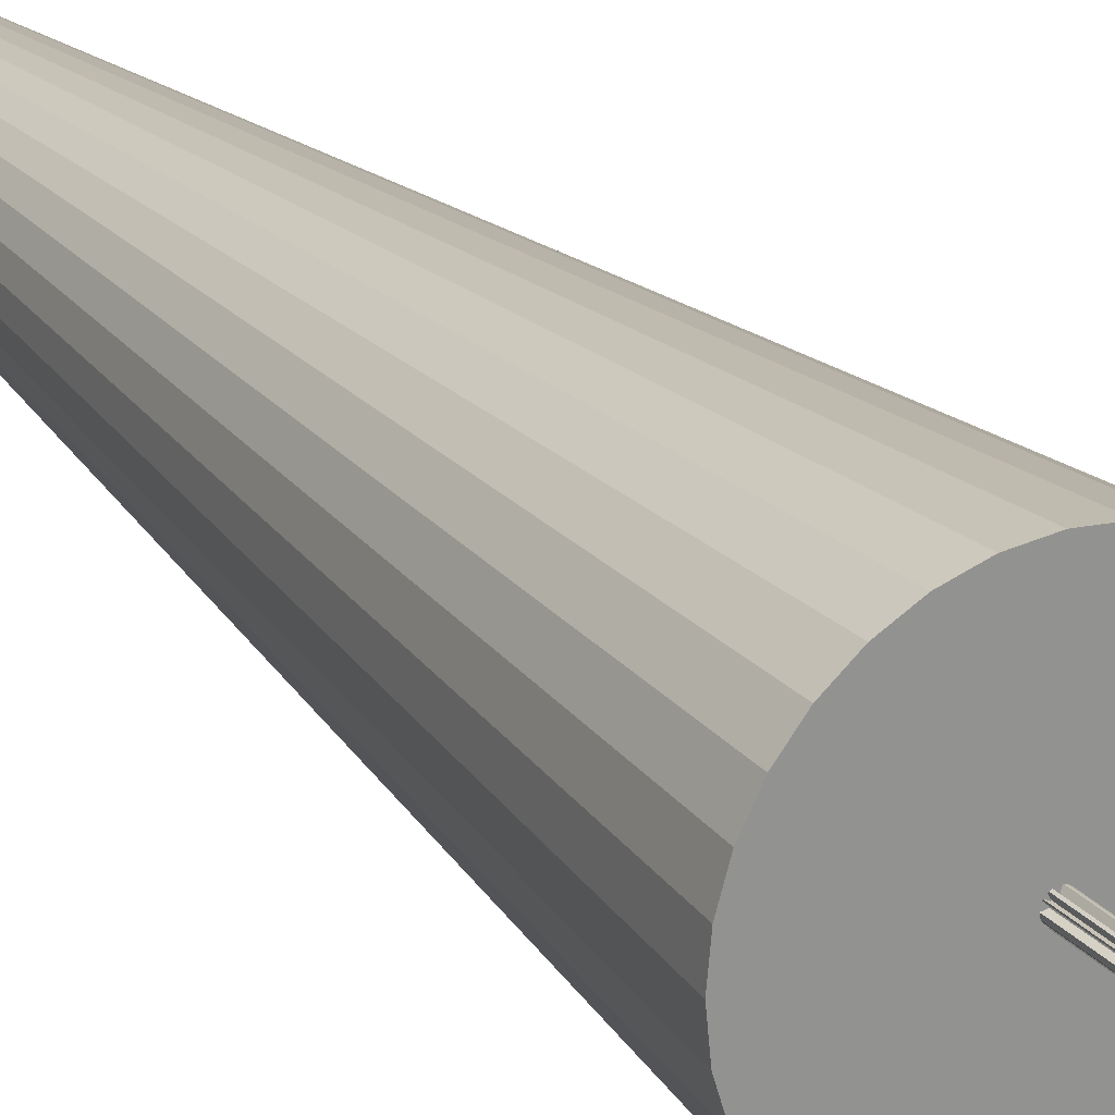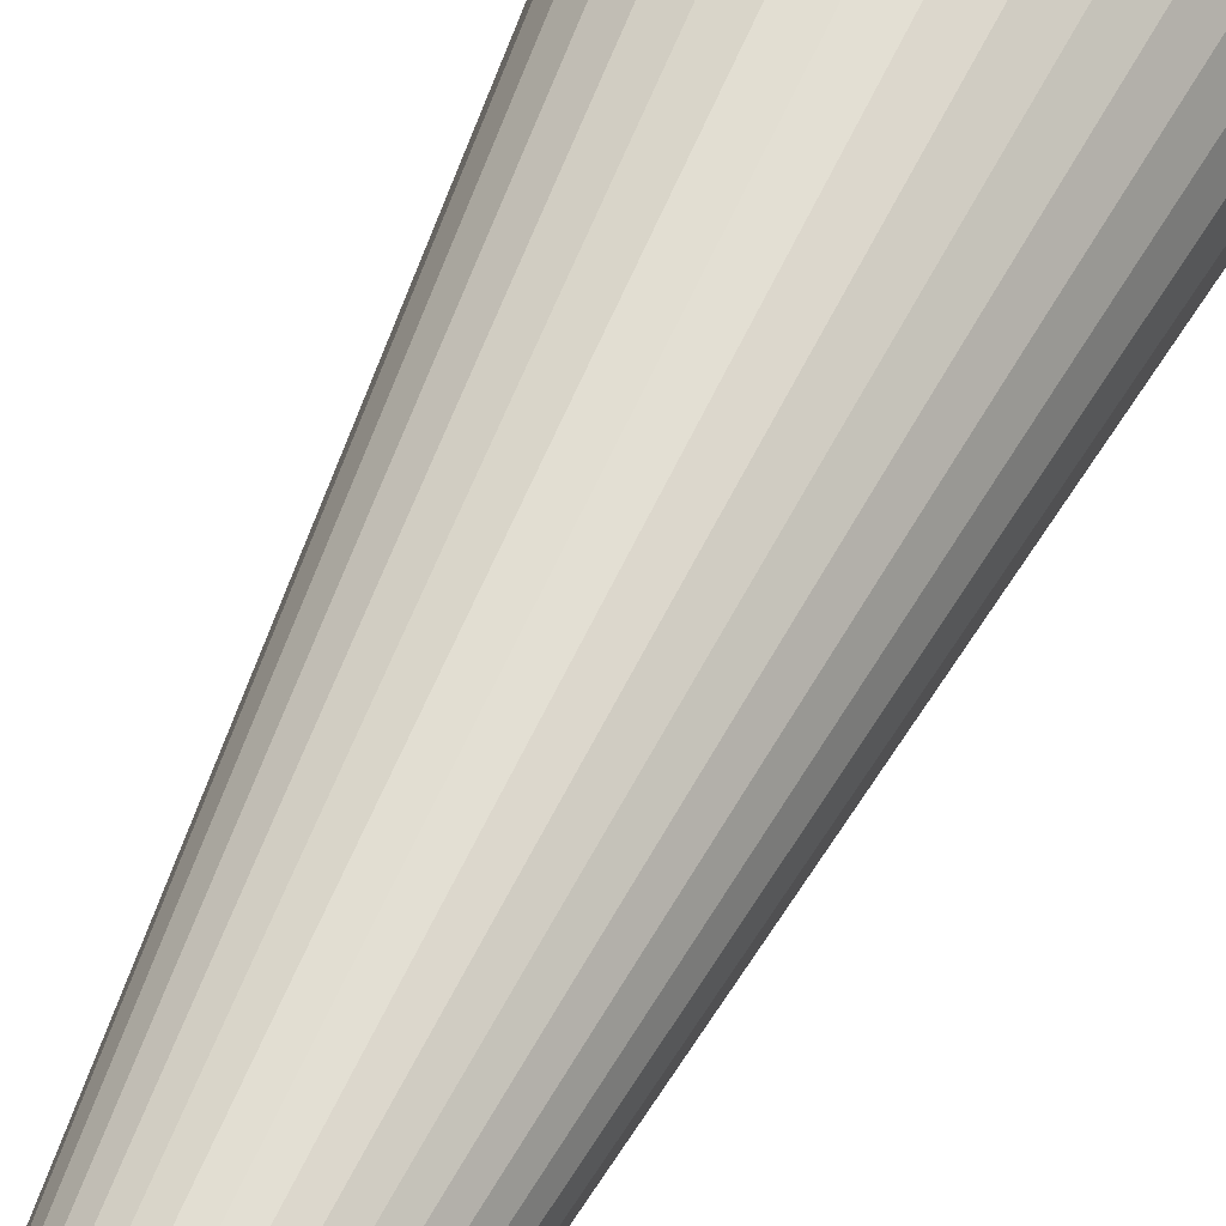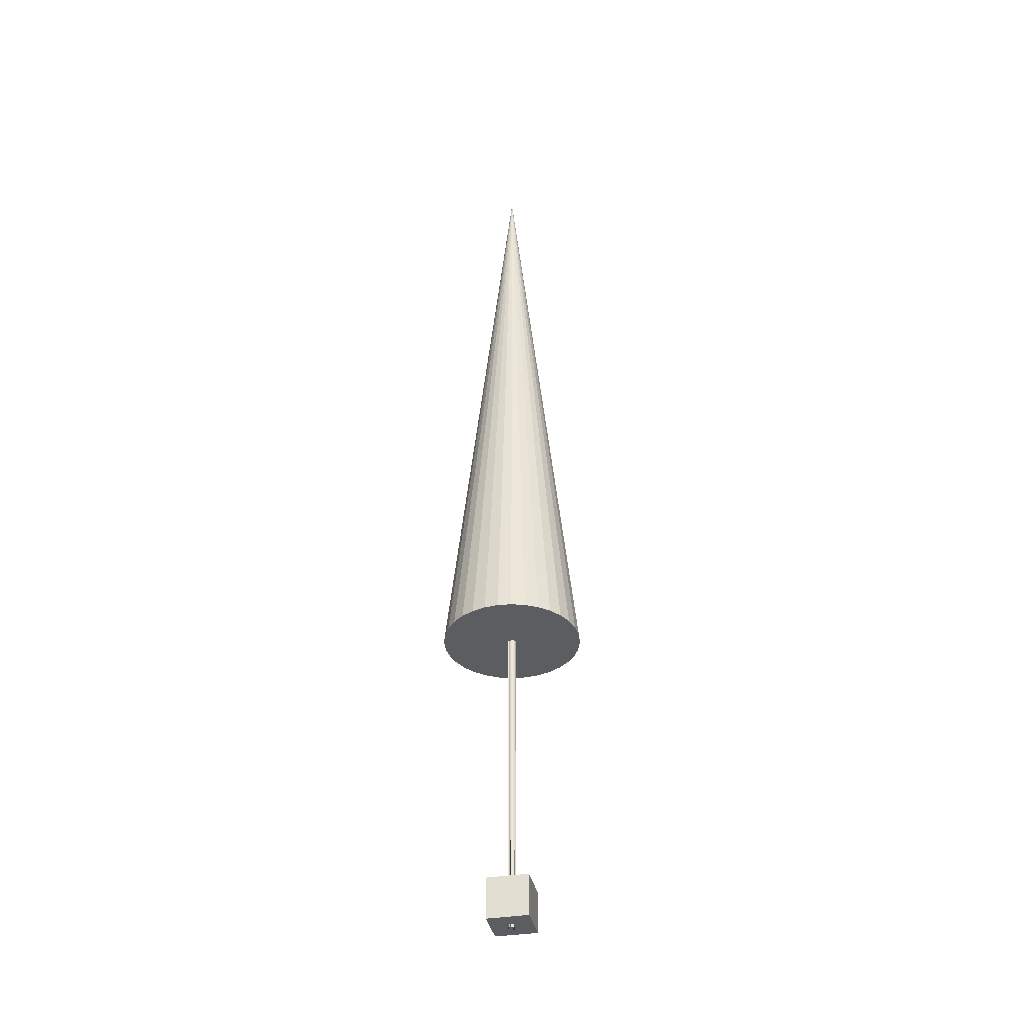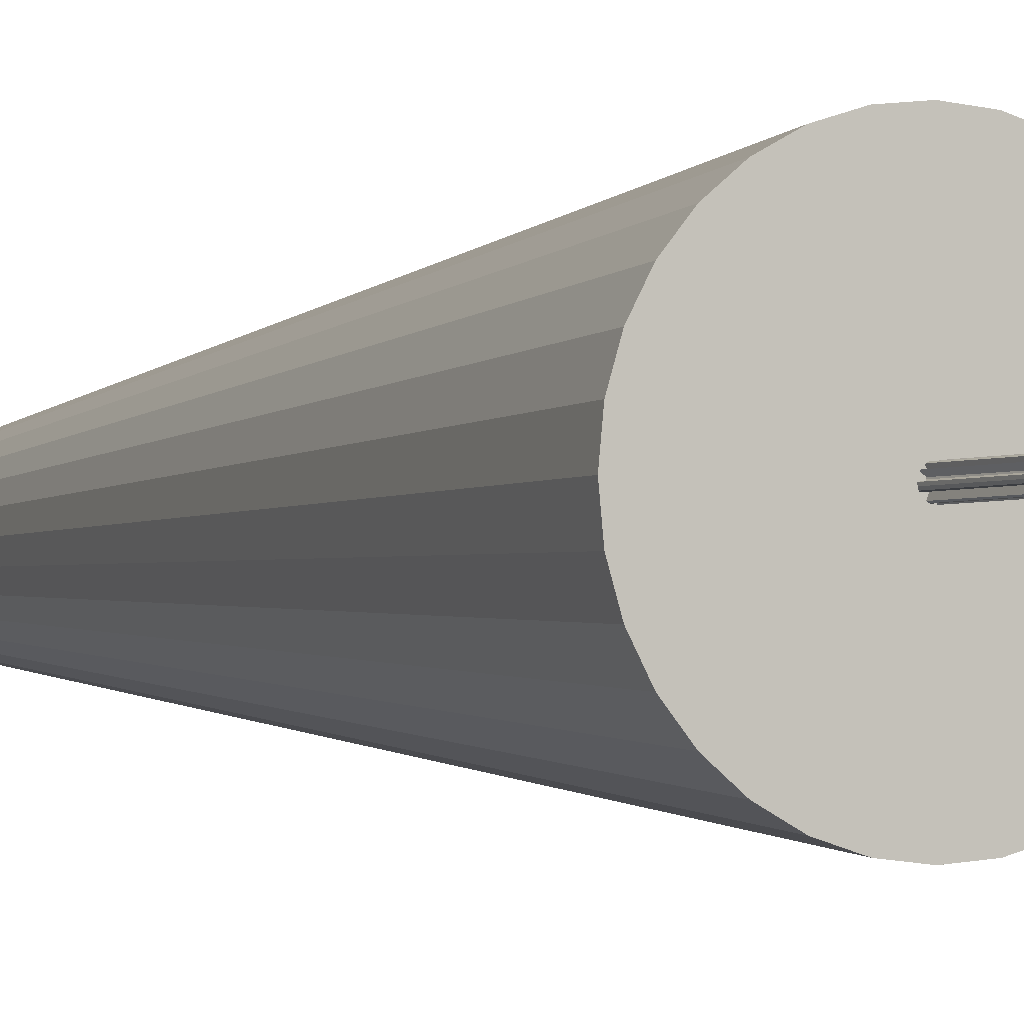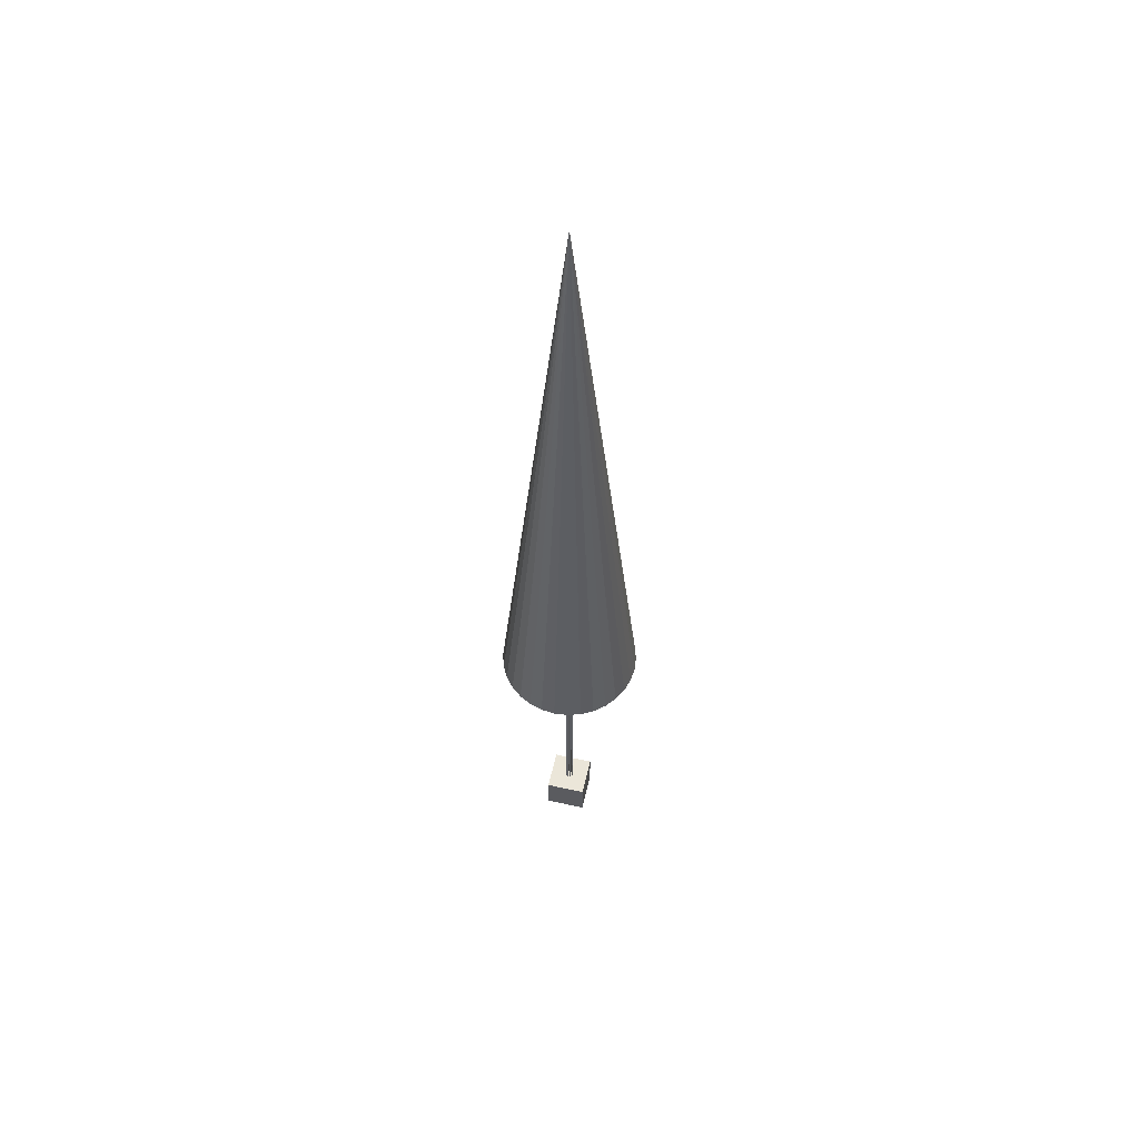
<metadata>
{"format":"obj","ext":"obj","renderer":"f3d","projection":"perspective","resolution":1024,"background":"white","views":[{"elev":24.0,"azim":-30.3,"up":"+Z"},{"elev":59.6,"azim":-155.1,"up":"+Z"},{"elev":-37.1,"azim":101.8,"up":"+Y"},{"elev":-2.1,"azim":-27.4,"up":"+Z"},{"elev":57.1,"azim":-167.0,"up":"+Y"}]}
</metadata>
<code>
o Sphere_Sphere.001
v 0 4.788 0
v -0.07536 1.235 -0.3748
v -0.1471 1.235 -0.353
v -0.2132 1.235 -0.3177
v -0.2712 1.235 -0.2701
v -0.3188 1.235 -0.2121
v -0.3541 1.235 -0.146
v -0.3759 1.235 -0.07426
v -0.3832 1.235 0.000354
v -0.3759 1.235 0.07497
v -0.3541 1.235 0.1467
v -0.3188 1.235 0.2128
v -0.2712 1.235 0.2708
v -0.2132 1.235 0.3184
v -0.1471 1.235 0.3537
v -0.07536 1.235 0.3755
v -0.000745 1.235 0.3828
v 0.07387 1.235 0.3755
v -0.004406 3.394 -0.02215
v -0.00243 0.4579 -0.008118
v -0.008643 3.394 -0.02087
v -0.008643 -0.4761 -0.02087
v -0.01255 3.394 -0.01878
v -0.01255 -0.4761 -0.01878
v 0.1456 1.235 0.3537
v 0.2117 1.235 0.3184
v 0.2697 1.235 0.2708
v -0.01597 3.394 -0.01597
v -0.006853 0.4579 -0.005754
v -0.01878 3.394 -0.01255
v -0.007928 0.4579 -0.004445
v -0.02087 3.394 -0.008644
v -0.02087 -0.4761 -0.008644
v -0.02215 3.394 -0.004407
v -0.02215 -0.4761 -0.004407
v -0.02259 3.394 -0
v -0.02259 -0.4761 -0
v 0.3173 1.235 0.2128
v 0.3526 1.235 0.1467
v 0.3744 1.235 0.07497
v -0.02215 3.394 0.004406
v -0.009218 0.4579 0.00204
v -0.02087 3.394 0.008643
v -0.008726 0.4579 0.00366
v -0.01878 3.394 0.01255
v -0.01878 -0.4761 0.01255
v -0.01597 3.394 0.01597
v -0.006853 0.4579 0.006463
v -0.01255 3.394 0.01878
v -0.01255 -0.4761 0.01878
v 0.3817 1.235 0.000354
v 0.3744 1.235 -0.07426
v -0.008643 3.394 0.02087
v -0.008643 -0.4761 0.02087
v -0.004406 3.394 0.02215
v -0.00243 0.4579 0.008827
v 0 3.394 0.02259
v -0.000745 0.4579 0.008993
v 0.004406 3.394 0.02215
v 0.004406 -0.4761 0.02215
v 0.008644 3.394 0.02087
v 0.008644 -0.4761 0.02087
v 0.3526 1.235 -0.146
v 0.3173 1.235 -0.2121
v 0.2697 1.235 -0.2701
v 0.01255 3.394 0.01878
v 0.01255 -0.4761 0.01878
v 0.01597 3.394 0.01597
v 0.005363 0.4579 0.006463
v 0.01878 3.394 0.01255
v 0.01878 -0.4761 0.01255
v 0.02087 3.394 0.008643
v 0.02087 -0.4761 0.008643
v 0.02215 3.394 0.004406
v 0.007728 0.4579 0.00204
v 0.2117 1.235 -0.3177
v 0.1456 1.235 -0.353
v 0.02259 3.394 -0
v 0.02259 -0.4761 -0
v 0.02215 3.394 -0.004407
v 0.02215 -0.4761 -0.004407
v 0.02087 3.394 -0.008644
v 0.02087 -0.4761 -0.008644
v 0.01878 3.394 -0.01255
v 0.01878 -0.4761 -0.01255
v 0.01597 3.394 -0.01597
v 0.01597 -0.4761 -0.01597
v 0.07387 1.235 -0.3748
v -0.000745 1.235 -0.3821
v 0.01255 3.394 -0.01878
v 0.004054 0.4579 -0.006829
v 0.008644 3.394 -0.02087
v 0.008644 -0.4761 -0.02087
v 0.004406 3.394 -0.02215
v 0.004406 -0.4761 -0.02215
v 0 3.394 -0.02259
v 0 -0.4761 -0.02259
v -0.1114 -0.4627 0.1114
v -0.1114 -0.2399 0.1114
v -0.1114 -0.4627 -0.1114
v -0.1114 -0.2399 -0.1114
v 0.1114 -0.4627 0.1114
v 0.1114 -0.2399 0.1114
v 0.1114 -0.4627 -0.1114
v 0.1114 -0.2399 -0.1114
f 2 1 89
f 3 1 2
f 2 89 88 77 76 65 64 63 52 51 40 39 38 27 26 25 18 17 16 15 14 13 12 11 10 9 8 7 6 5 4 3
f 4 1 3
f 5 1 4
f 6 1 5
f 7 1 6
f 8 1 7
f 9 1 8
f 10 1 9
f 11 1 10
f 12 1 11
f 13 1 12
f 14 1 13
f 15 1 14
f 16 1 15
f 17 1 16
f 18 1 17
f 96 19 21 23 28 30 32 34 36 41 43 45 47 49 53 55 57 59 61 66 68 70 72 74 78 80 82 84 86 90 92 94
f 20 19 96 97
f 25 1 18
f 22 21 19 20
f 20 97 95 93 91 87 85 83 81 79 75 73 71 69 67 62 60 58 56 54 50 48 46 44 42 37 35 33 31 29 24 22
f 24 23 21 22
f 26 1 25
f 27 1 26
f 29 28 23 24
f 31 30 28 29
f 33 32 30 31
f 38 1 27
f 35 34 32 33
f 37 36 34 35
f 42 41 36 37
f 39 1 38
f 44 43 41 42
f 46 45 43 44
f 40 1 39
f 48 47 45 46
f 50 49 47 48
f 51 1 40
f 54 53 49 50
f 56 55 53 54
f 58 57 55 56
f 52 1 51
f 60 59 57 58
f 63 1 52
f 62 61 59 60
f 64 1 63
f 67 66 61 62
f 69 68 66 67
f 71 70 68 69
f 73 72 70 71
f 65 1 64
f 75 74 72 73
f 79 78 74 75
f 76 1 65
f 81 80 78 79
f 83 82 80 81
f 77 1 76
f 85 84 82 83
f 87 86 84 85
f 91 90 86 87
f 88 1 77
f 93 92 90 91
f 89 1 88
f 95 94 92 93
f 97 96 94 95
f 98 99 101 100
f 100 101 105 104
f 104 105 103 102
f 102 103 99 98
f 100 104 102 98
f 105 101 99 103

</code>
